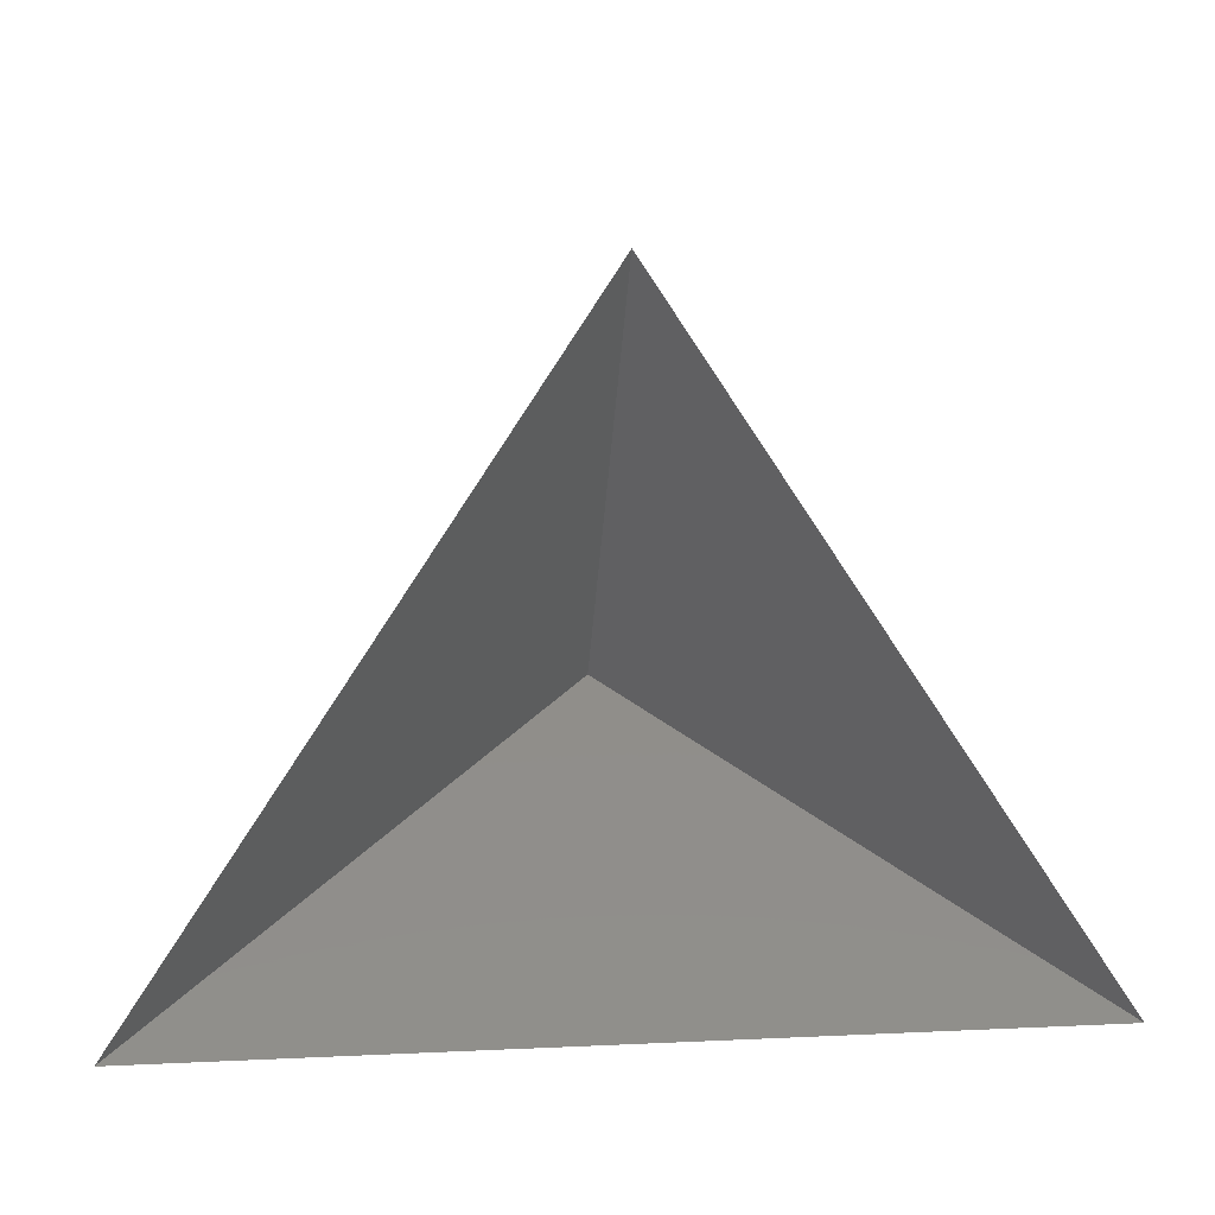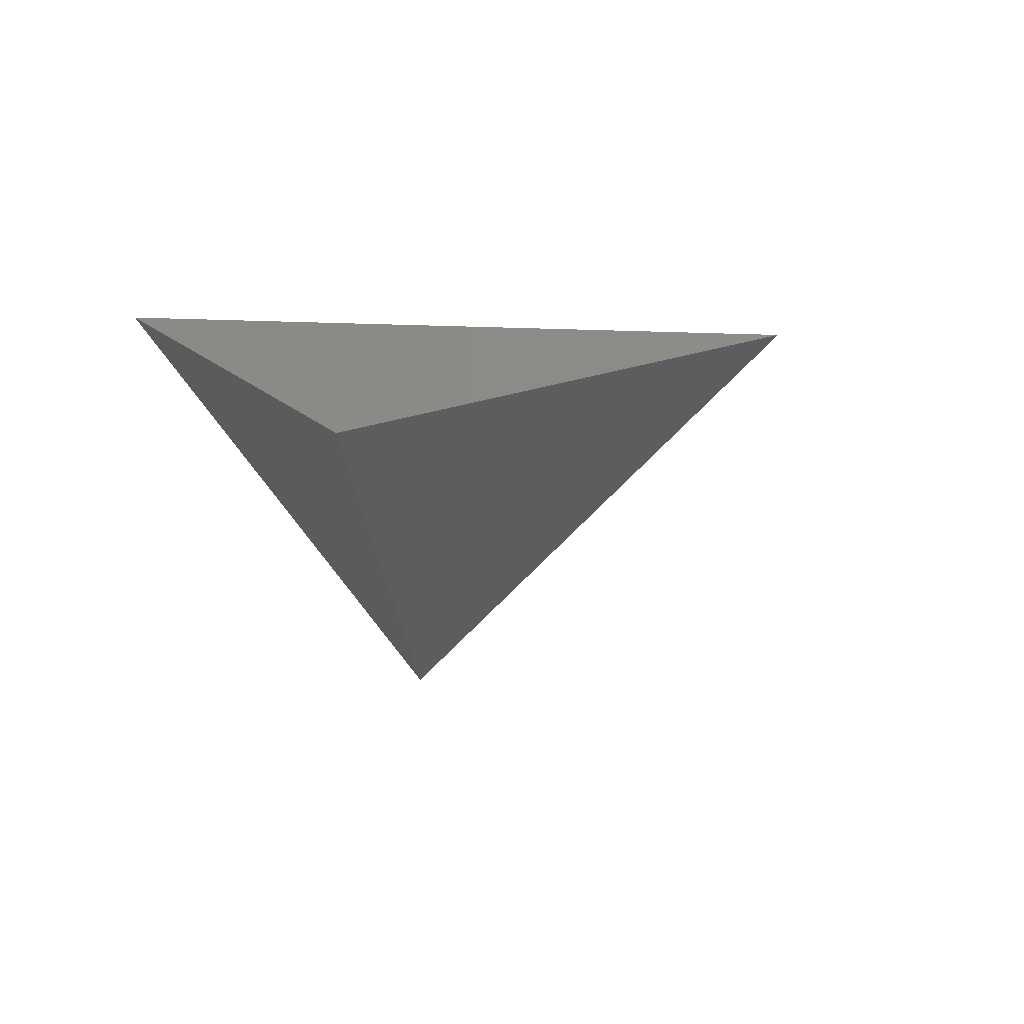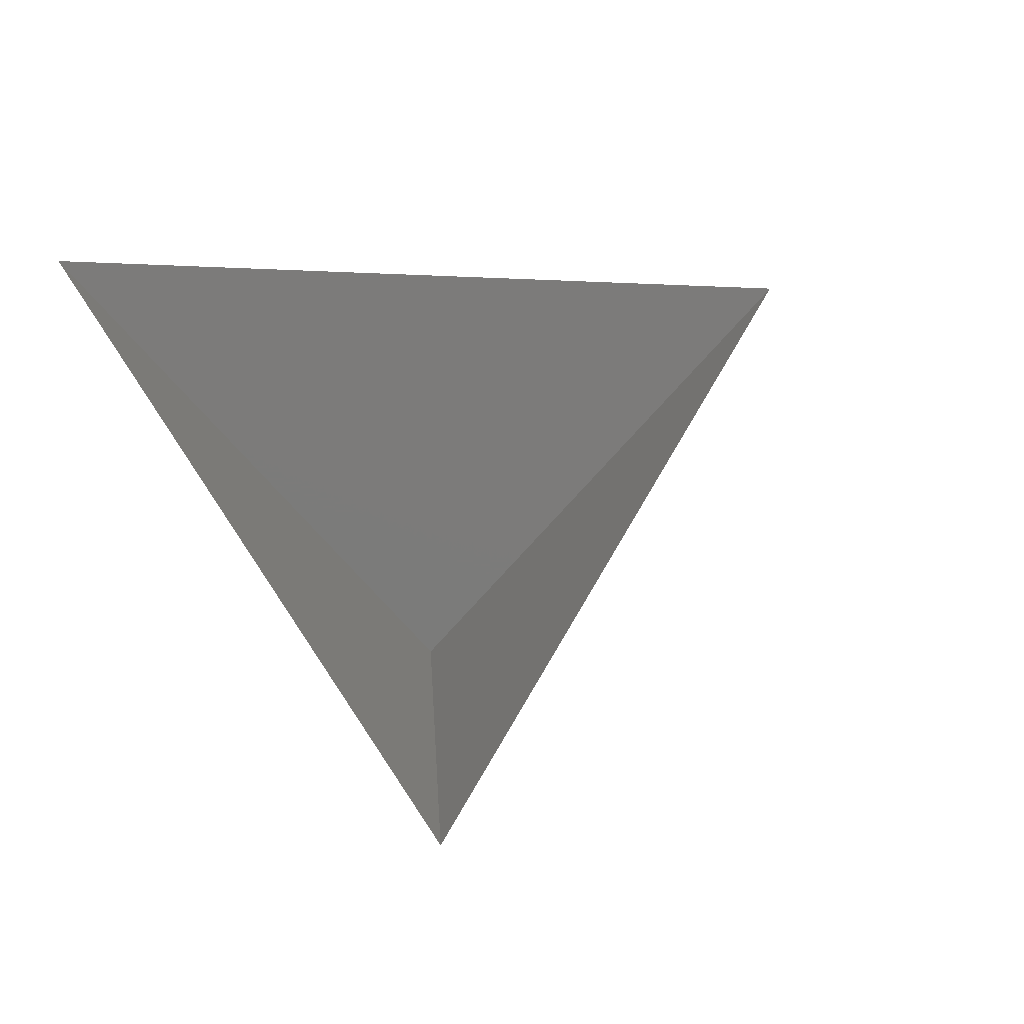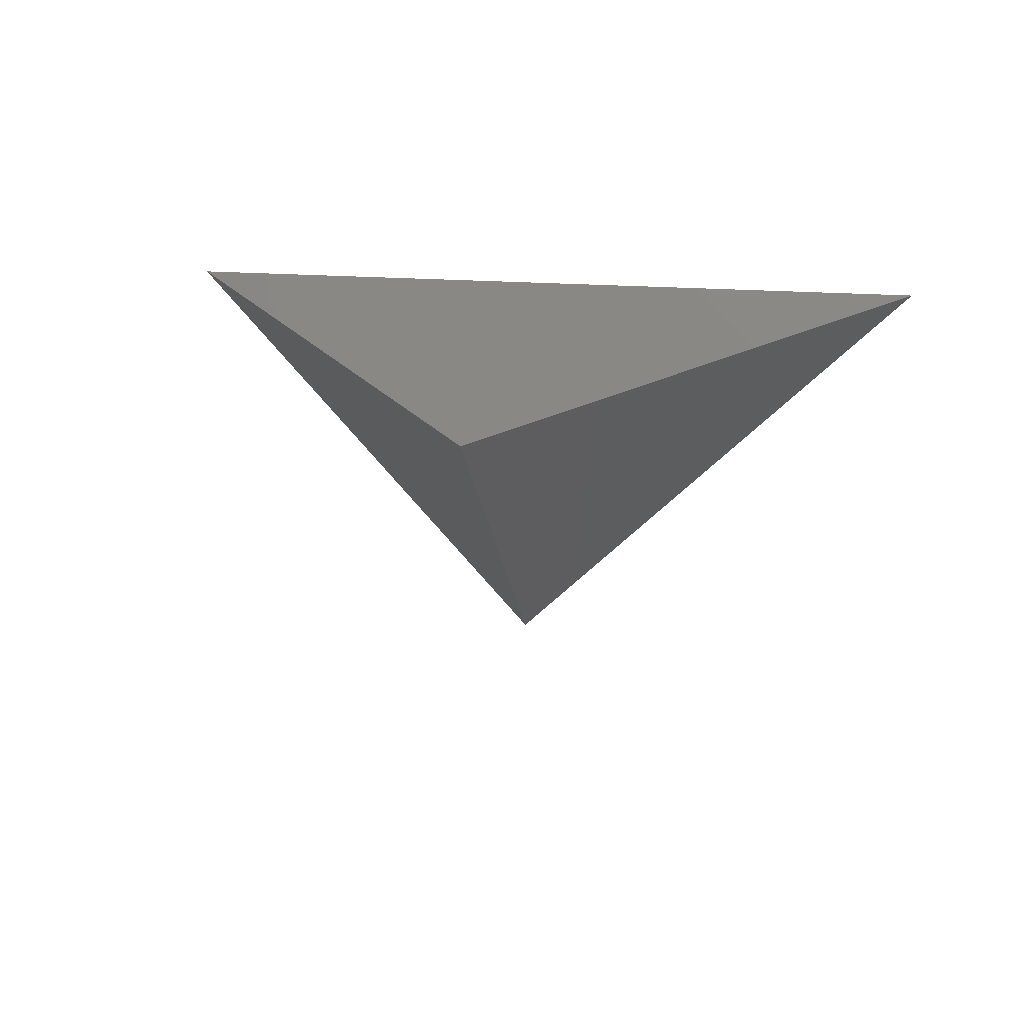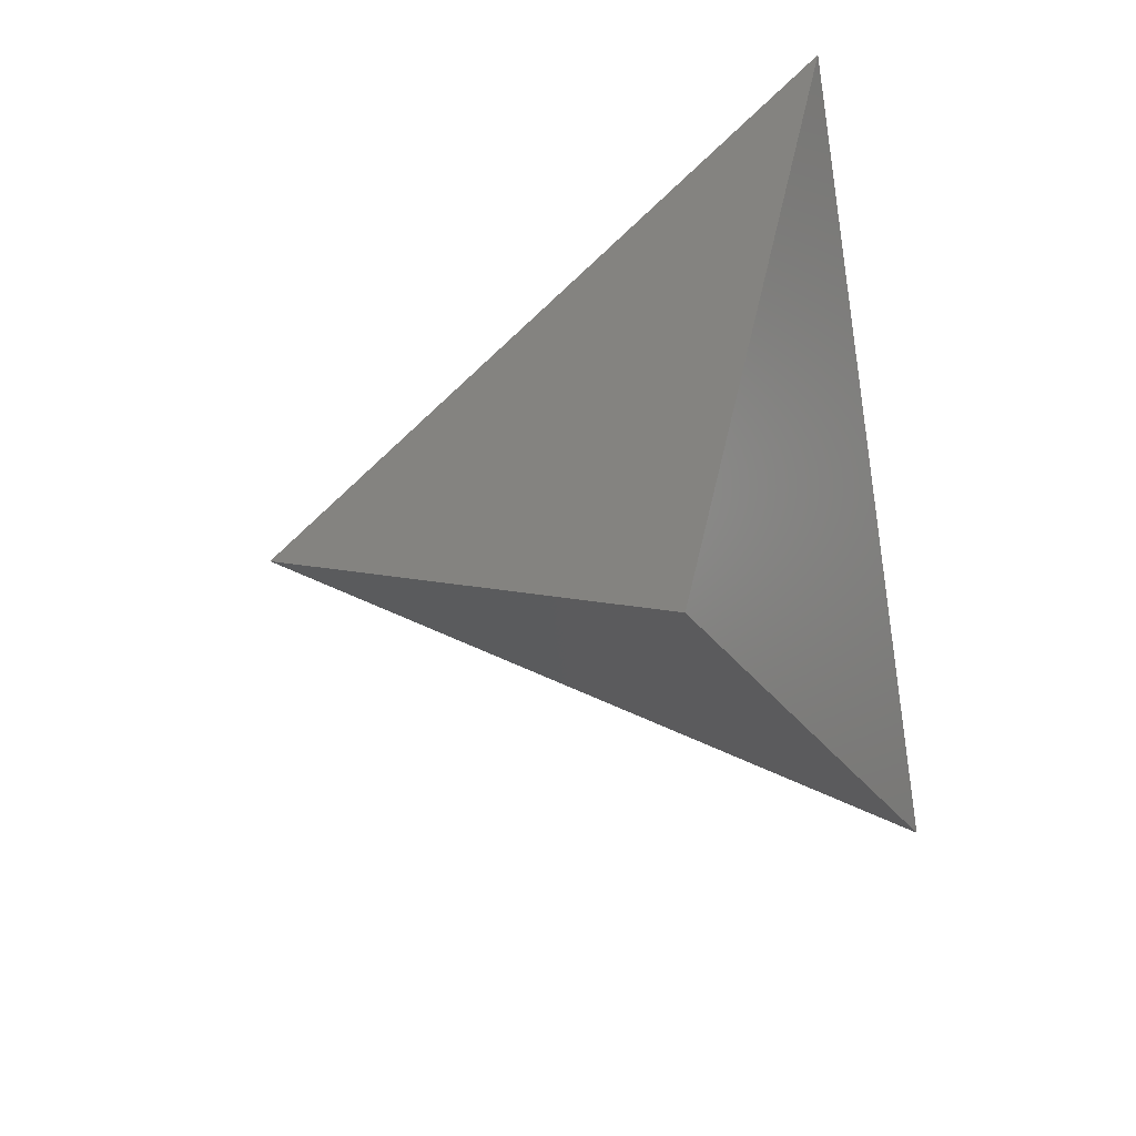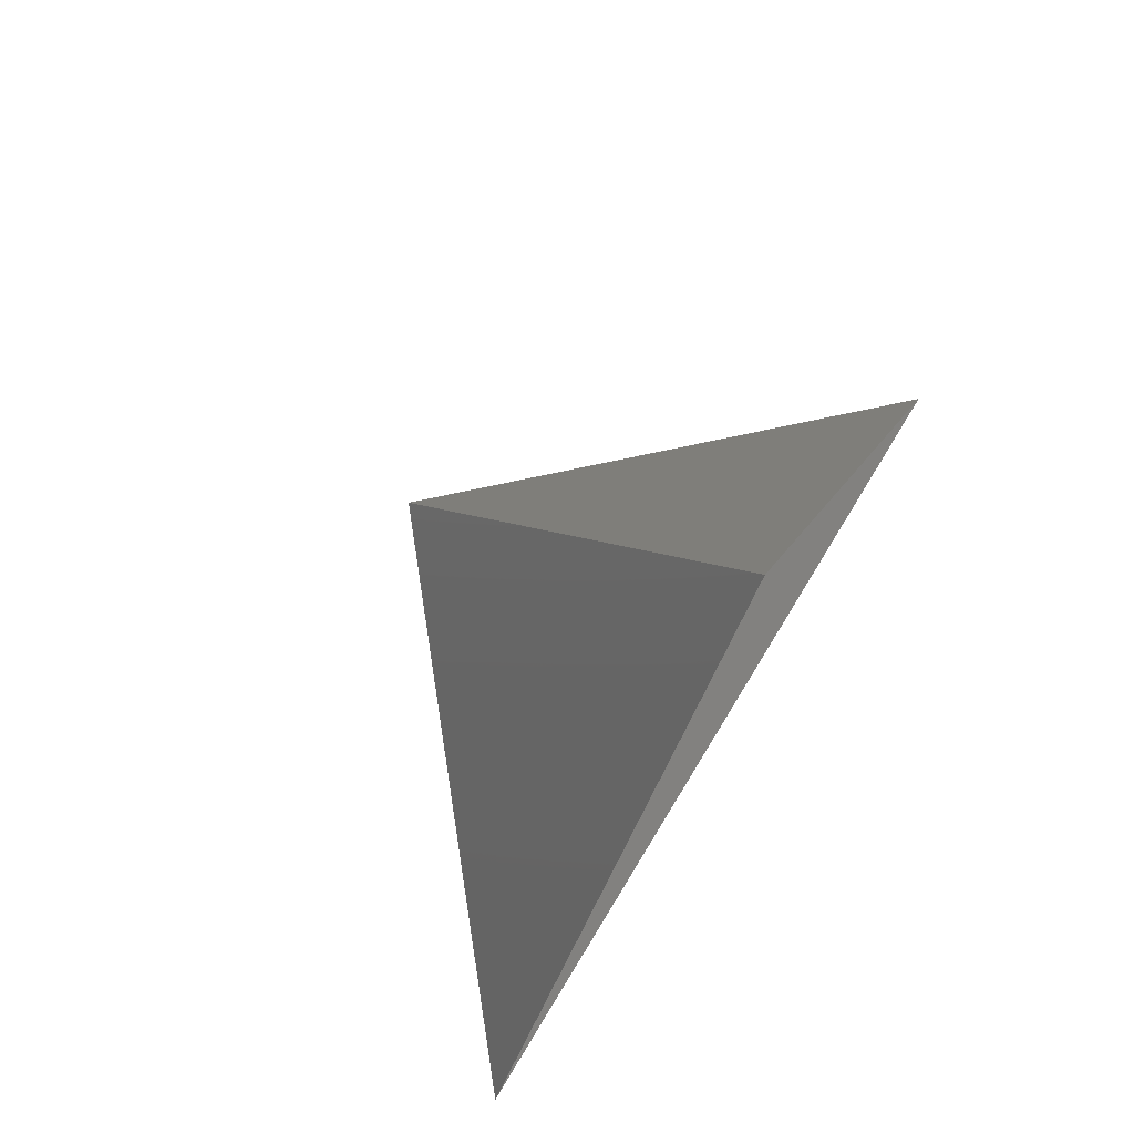
<metadata>
{"format":"stl","ext":"stl","renderer":"f3d","projection":"perspective","resolution":1024,"background":"white","views":[{"elev":13.7,"azim":-5.9,"up":"+Y"},{"elev":12.3,"azim":68.7,"up":"+Z"},{"elev":48.7,"azim":59.6,"up":"+Z"},{"elev":19.9,"azim":-171.6,"up":"+Z"},{"elev":-71.4,"azim":-80.6,"up":"+Z"},{"elev":74.9,"azim":-58.6,"up":"+Y"}]}
</metadata>
<code>
# stl→obj: 4 verts, 3 faces
v -5 -17 63.43
v 7 -17 63.43
v 1 -14 58.43
v 1 -8 63.43
f 1 2 3
f 2 4 3
f 4 1 3

</code>
